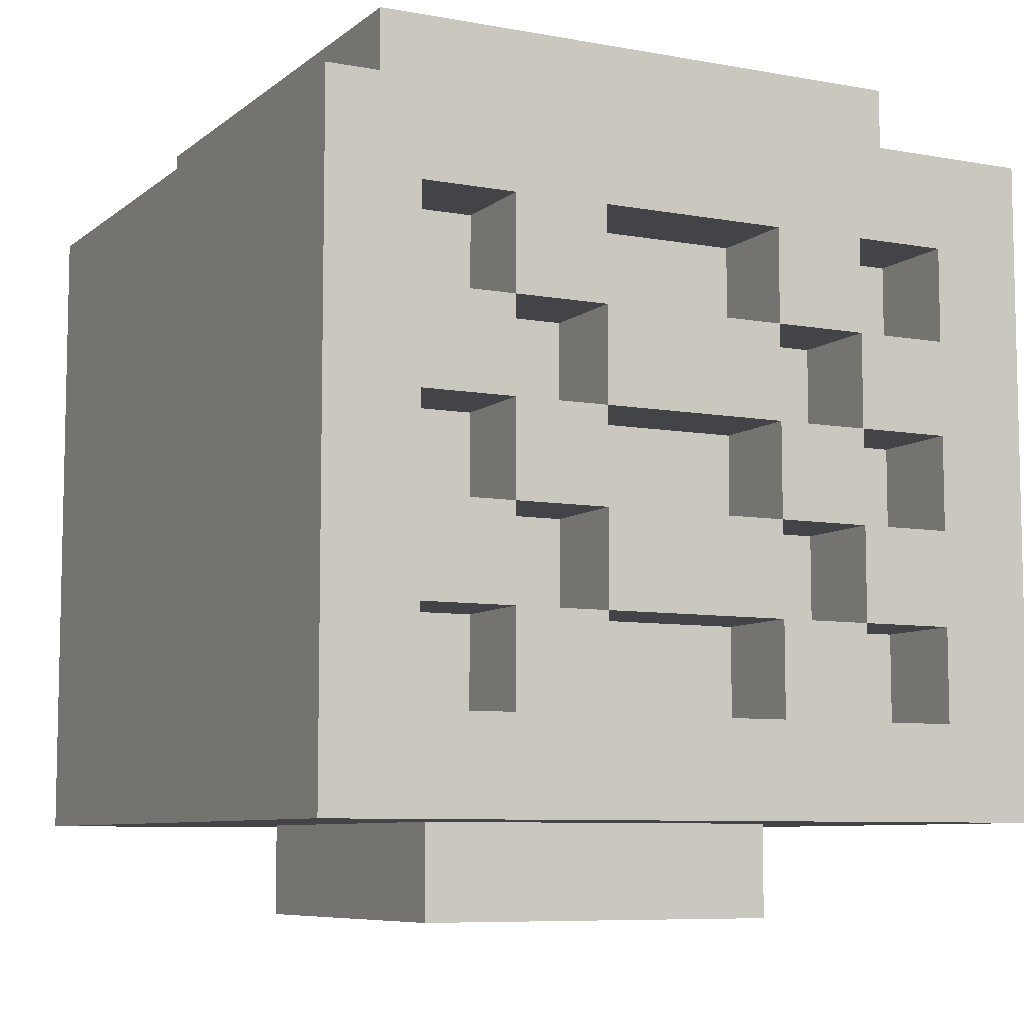
<metadata>
{"format":"obj","ext":"obj","renderer":"f3d","projection":"perspective","resolution":1024,"background":"white","views":[{"elev":-7.8,"azim":-27.1,"up":"+Y"}]}
</metadata>
<code>
o
v 0 0.5 0
v 0 0.5 -0.2
v 0 0.5 -0.6
v 0 0.5 -0.8
v 0 0.6 0
v 0 0.6 -0.1
v 0 0.6 -0.7
v 0 0.6 -0.8
v 0 0.7 -0.1
v 0 0.7 -0.2
v 0 0.7 -0.3
v 0 0.7 -0.5
v 0 0.7 -0.6
v 0 0.7 -0.7
v 0 0.8 0
v 0 0.8 -0.2
v 0 0.8 -0.3
v 0 0.8 -0.5
v 0 0.8 -0.6
v 0 0.8 -0.8
v 0 0.9 0
v 0 0.9 -0.2
v 0 0.9 -0.3
v 0 0.9 -0.5
v 0 0.9 -0.6
v 0 0.9 -0.8
v 0 1 -0.1
v 0 1 -0.2
v 0 1 -0.3
v 0 1 -0.5
v 0 1 -0.6
v 0 1 -0.7
v 0 1.1 0
v 0 1.1 -0.1
v 0 1.1 -0.7
v 0 1.1 -0.8
v 0 1.2 0
v 0 1.2 -0.2
v 0 1.2 -0.6
v 0 1.2 -0.8
v 0.1 1.2 -0.1
v 0.1 1.2 -0.2
v 0.1 1.2 -0.3
v 0.1 1.2 -0.5
v 0.1 1.2 -0.6
v 0.1 1.2 -0.7
v 0.1 1.3 -0.1
v 0.1 1.3 -0.3
v 0.1 1.3 -0.5
v 0.1 1.3 -0.7
v 0.2 0.4 -0.2
v 0.2 0.4 -0.3
v 0.2 0.4 -0.5
v 0.2 0.4 -0.6
v 0.2 0.5 -0.2
v 0.2 0.5 -0.3
v 0.2 0.5 -0.5
v 0.2 0.5 -0.6
v 0.2 0.6 0
v 0.2 0.6 -0.1
v 0.2 0.7 0
v 0.2 0.7 -0.1
v 0.2 0.8 0
v 0.2 0.8 -0.1
v 0.2 0.9 0
v 0.2 0.9 -0.1
v 0.2 1 0
v 0.2 1 -0.1
v 0.2 1.1 0
v 0.2 1.1 -0.1
v 0.3 0.7 0
v 0.3 0.7 -0.1
v 0.3 0.8 0
v 0.3 0.8 -0.1
v 0.3 0.9 0
v 0.3 0.9 -0.1
v 0.3 1 0
v 0.3 1 -0.1
v 0.5 0.6 0
v 0.5 0.6 -0.1
v 0.5 0.7 0
v 0.5 0.7 -0.1
v 0.5 0.8 0
v 0.5 0.8 -0.1
v 0.5 0.9 0
v 0.5 0.9 -0.1
v 0.5 1 0
v 0.5 1 -0.1
v 0.5 1.1 0
v 0.5 1.1 -0.1
v 0.6 0.7 0
v 0.6 0.7 -0.1
v 0.6 0.8 0
v 0.6 0.8 -0.1
v 0.6 0.9 0
v 0.6 0.9 -0.1
v 0.6 1 0
v 0.6 1 -0.1
v 0.7 0.6 0
v 0.7 0.6 -0.1
v 0.7 0.7 0
v 0.7 0.7 -0.1
v 0.7 0.8 0
v 0.7 0.8 -0.1
v 0.7 0.9 0
v 0.7 0.9 -0.1
v 0.7 1 0
v 0.7 1 -0.1
v 0.7 1.1 0
v 0.7 1.1 -0.1
v 0.1 0.6 0
v 0.1 0.6 -0.1
v 0.1 0.7 0
v 0.1 0.7 -0.1
v 0.1 0.8 0
v 0.1 0.8 -0.1
v 0.1 0.9 0
v 0.1 0.9 -0.1
v 0.1 1 0
v 0.1 1 -0.1
v 0.1 1.1 0
v 0.1 1.1 -0.1
v 0.2 0.7 0
v 0.2 0.7 -0.1
v 0.2 0.8 0
v 0.2 0.8 -0.1
v 0.2 0.9 0
v 0.2 0.9 -0.1
v 0.2 1 0
v 0.2 1 -0.1
v 0.3 0.6 0
v 0.3 0.6 -0.1
v 0.3 0.7 0
v 0.3 0.7 -0.1
v 0.3 0.8 0
v 0.3 0.8 -0.1
v 0.3 0.9 0
v 0.3 0.9 -0.1
v 0.3 1 0
v 0.3 1 -0.1
v 0.3 1.1 0
v 0.3 1.1 -0.1
v 0.5 0.7 0
v 0.5 0.7 -0.1
v 0.5 0.8 0
v 0.5 0.8 -0.1
v 0.5 0.9 0
v 0.5 0.9 -0.1
v 0.5 1 0
v 0.5 1 -0.1
v 0.6 0.4 -0.2
v 0.6 0.4 -0.3
v 0.6 0.4 -0.5
v 0.6 0.4 -0.6
v 0.6 0.5 -0.2
v 0.6 0.5 -0.3
v 0.6 0.5 -0.5
v 0.6 0.5 -0.6
v 0.6 0.6 0
v 0.6 0.6 -0.1
v 0.6 0.7 0
v 0.6 0.7 -0.1
v 0.6 0.8 0
v 0.6 0.8 -0.1
v 0.6 0.9 0
v 0.6 0.9 -0.1
v 0.6 1 0
v 0.6 1 -0.1
v 0.6 1.1 0
v 0.6 1.1 -0.1
v 0.7 1.2 -0.1
v 0.7 1.2 -0.2
v 0.7 1.2 -0.3
v 0.7 1.2 -0.5
v 0.7 1.2 -0.6
v 0.7 1.2 -0.7
v 0.7 1.3 -0.1
v 0.7 1.3 -0.3
v 0.7 1.3 -0.5
v 0.7 1.3 -0.7
v 0.8 0.5 0
v 0.8 0.5 -0.2
v 0.8 0.5 -0.6
v 0.8 0.5 -0.8
v 0.8 0.6 0
v 0.8 0.6 -0.1
v 0.8 0.6 -0.7
v 0.8 0.6 -0.8
v 0.8 0.7 -0.1
v 0.8 0.7 -0.2
v 0.8 0.7 -0.3
v 0.8 0.7 -0.5
v 0.8 0.7 -0.6
v 0.8 0.7 -0.7
v 0.8 0.8 0
v 0.8 0.8 -0.2
v 0.8 0.8 -0.3
v 0.8 0.8 -0.5
v 0.8 0.8 -0.6
v 0.8 0.8 -0.8
v 0.8 0.9 0
v 0.8 0.9 -0.2
v 0.8 0.9 -0.3
v 0.8 0.9 -0.5
v 0.8 0.9 -0.6
v 0.8 0.9 -0.8
v 0.8 1 -0.1
v 0.8 1 -0.2
v 0.8 1 -0.3
v 0.8 1 -0.5
v 0.8 1 -0.6
v 0.8 1 -0.7
v 0.8 1.1 0
v 0.8 1.1 -0.1
v 0.8 1.1 -0.7
v 0.8 1.1 -0.8
v 0.8 1.2 0
v 0.8 1.2 -0.2
v 0.8 1.2 -0.6
v 0.8 1.2 -0.8
v 0 0.5 0
v 0 0.6 0
v 0 0.8 0
v 0 0.9 0
v 0 1.1 0
v 0 1.2 0
v 0.1 0.6 0
v 0.1 0.7 0
v 0.1 0.8 0
v 0.1 0.9 0
v 0.1 1 0
v 0.1 1.1 0
v 0.2 0.5 0
v 0.2 0.6 0
v 0.2 0.7 0
v 0.2 0.8 0
v 0.2 0.9 0
v 0.2 1 0
v 0.2 1.1 0
v 0.2 1.2 0
v 0.3 0.6 0
v 0.3 0.7 0
v 0.3 0.8 0
v 0.3 0.9 0
v 0.3 1 0
v 0.3 1.1 0
v 0.5 0.6 0
v 0.5 0.7 0
v 0.5 0.8 0
v 0.5 0.9 0
v 0.5 1 0
v 0.5 1.1 0
v 0.6 0.5 0
v 0.6 0.6 0
v 0.6 0.7 0
v 0.6 0.8 0
v 0.6 0.9 0
v 0.6 1 0
v 0.6 1.1 0
v 0.6 1.2 0
v 0.7 0.6 0
v 0.7 0.7 0
v 0.7 0.8 0
v 0.7 0.9 0
v 0.7 1 0
v 0.7 1.1 0
v 0.8 0.5 0
v 0.8 0.6 0
v 0.8 0.8 0
v 0.8 0.9 0
v 0.8 1.1 0
v 0.8 1.2 0
v 0.1 0.6 -0.1
v 0.1 0.7 -0.1
v 0.1 0.8 -0.1
v 0.1 0.9 -0.1
v 0.1 1 -0.1
v 0.1 1.1 -0.1
v 0.1 1.2 -0.1
v 0.1 1.3 -0.1
v 0.2 0.6 -0.1
v 0.2 0.7 -0.1
v 0.2 0.8 -0.1
v 0.2 0.9 -0.1
v 0.2 1 -0.1
v 0.2 1.1 -0.1
v 0.2 1.2 -0.1
v 0.2 1.3 -0.1
v 0.3 0.6 -0.1
v 0.3 0.7 -0.1
v 0.3 0.8 -0.1
v 0.3 0.9 -0.1
v 0.3 1 -0.1
v 0.3 1.1 -0.1
v 0.3 1.2 -0.1
v 0.3 1.3 -0.1
v 0.5 0.6 -0.1
v 0.5 0.7 -0.1
v 0.5 0.8 -0.1
v 0.5 0.9 -0.1
v 0.5 1 -0.1
v 0.5 1.1 -0.1
v 0.5 1.2 -0.1
v 0.5 1.3 -0.1
v 0.6 0.6 -0.1
v 0.6 0.7 -0.1
v 0.6 0.8 -0.1
v 0.6 0.9 -0.1
v 0.6 1 -0.1
v 0.6 1.1 -0.1
v 0.6 1.2 -0.1
v 0.6 1.3 -0.1
v 0.7 0.6 -0.1
v 0.7 0.7 -0.1
v 0.7 0.8 -0.1
v 0.7 0.9 -0.1
v 0.7 1 -0.1
v 0.7 1.1 -0.1
v 0.7 1.2 -0.1
v 0.7 1.3 -0.1
v 0.2 0.4 -0.2
v 0.2 0.5 -0.2
v 0.3 0.4 -0.2
v 0.3 0.5 -0.2
v 0.5 0.4 -0.2
v 0.5 0.5 -0.2
v 0.6 0.4 -0.2
v 0.6 0.5 -0.2
v 0.2 0.4 -0.6
v 0.2 0.5 -0.6
v 0.3 0.4 -0.6
v 0.3 0.5 -0.6
v 0.5 0.4 -0.6
v 0.5 0.5 -0.6
v 0.6 0.4 -0.6
v 0.6 0.5 -0.6
v 0.1 1.2 -0.7
v 0.1 1.3 -0.7
v 0.2 1.2 -0.7
v 0.2 1.3 -0.7
v 0.3 1.2 -0.7
v 0.3 1.3 -0.7
v 0.5 1.2 -0.7
v 0.5 1.3 -0.7
v 0.6 1.2 -0.7
v 0.6 1.3 -0.7
v 0.7 1.2 -0.7
v 0.7 1.3 -0.7
v 0 0.5 -0.8
v 0 0.6 -0.8
v 0 0.8 -0.8
v 0 0.9 -0.8
v 0 1.1 -0.8
v 0 1.2 -0.8
v 0.1 0.6 -0.8
v 0.1 0.7 -0.8
v 0.1 0.8 -0.8
v 0.1 0.9 -0.8
v 0.1 1 -0.8
v 0.1 1.1 -0.8
v 0.2 0.5 -0.8
v 0.2 0.6 -0.8
v 0.2 0.7 -0.8
v 0.2 0.8 -0.8
v 0.2 0.9 -0.8
v 0.2 1 -0.8
v 0.2 1.1 -0.8
v 0.2 1.2 -0.8
v 0.3 0.7 -0.8
v 0.3 0.8 -0.8
v 0.3 0.9 -0.8
v 0.3 1 -0.8
v 0.5 0.7 -0.8
v 0.5 0.8 -0.8
v 0.5 0.9 -0.8
v 0.5 1 -0.8
v 0.6 0.5 -0.8
v 0.6 0.6 -0.8
v 0.6 0.7 -0.8
v 0.6 0.8 -0.8
v 0.6 0.9 -0.8
v 0.6 1 -0.8
v 0.6 1.1 -0.8
v 0.6 1.2 -0.8
v 0.7 0.6 -0.8
v 0.7 0.7 -0.8
v 0.7 0.8 -0.8
v 0.7 0.9 -0.8
v 0.7 1 -0.8
v 0.7 1.1 -0.8
v 0.8 0.5 -0.8
v 0.8 0.6 -0.8
v 0.8 0.8 -0.8
v 0.8 0.9 -0.8
v 0.8 1.1 -0.8
v 0.8 1.2 -0.8
v 0.2 0.4 -0.2
v 0.3 0.4 -0.2
v 0.5 0.4 -0.2
v 0.6 0.4 -0.2
v 0.2 0.4 -0.3
v 0.3 0.4 -0.3
v 0.5 0.4 -0.3
v 0.6 0.4 -0.3
v 0.2 0.4 -0.5
v 0.3 0.4 -0.5
v 0.5 0.4 -0.5
v 0.6 0.4 -0.5
v 0.2 0.4 -0.6
v 0.3 0.4 -0.6
v 0.5 0.4 -0.6
v 0.6 0.4 -0.6
v 0 0.5 0
v 0.2 0.5 0
v 0.6 0.5 0
v 0.8 0.5 0
v 0.2 0.5 -0.1
v 0.6 0.5 -0.1
v 0 0.5 -0.2
v 0.1 0.5 -0.2
v 0.2 0.5 -0.2
v 0.3 0.5 -0.2
v 0.5 0.5 -0.2
v 0.6 0.5 -0.2
v 0.7 0.5 -0.2
v 0.8 0.5 -0.2
v 0.2 0.5 -0.3
v 0.6 0.5 -0.3
v 0.2 0.5 -0.5
v 0.6 0.5 -0.5
v 0 0.5 -0.6
v 0.1 0.5 -0.6
v 0.2 0.5 -0.6
v 0.3 0.5 -0.6
v 0.5 0.5 -0.6
v 0.6 0.5 -0.6
v 0.7 0.5 -0.6
v 0.8 0.5 -0.6
v 0.2 0.5 -0.7
v 0.6 0.5 -0.7
v 0 0.5 -0.8
v 0.2 0.5 -0.8
v 0.6 0.5 -0.8
v 0.8 0.5 -0.8
v 0.1 0.7 0
v 0.2 0.7 0
v 0.3 0.7 0
v 0.5 0.7 0
v 0.6 0.7 0
v 0.7 0.7 0
v 0.1 0.7 -0.1
v 0.2 0.7 -0.1
v 0.3 0.7 -0.1
v 0.5 0.7 -0.1
v 0.6 0.7 -0.1
v 0.7 0.7 -0.1
v 0.2 0.8 0
v 0.3 0.8 0
v 0.5 0.8 0
v 0.6 0.8 0
v 0.2 0.8 -0.1
v 0.3 0.8 -0.1
v 0.5 0.8 -0.1
v 0.6 0.8 -0.1
v 0.1 0.9 0
v 0.2 0.9 0
v 0.3 0.9 0
v 0.5 0.9 0
v 0.6 0.9 0
v 0.7 0.9 0
v 0.1 0.9 -0.1
v 0.2 0.9 -0.1
v 0.3 0.9 -0.1
v 0.5 0.9 -0.1
v 0.6 0.9 -0.1
v 0.7 0.9 -0.1
v 0.2 1 0
v 0.3 1 0
v 0.5 1 0
v 0.6 1 0
v 0.2 1 -0.1
v 0.3 1 -0.1
v 0.5 1 -0.1
v 0.6 1 -0.1
v 0.1 1.1 0
v 0.2 1.1 0
v 0.3 1.1 0
v 0.5 1.1 0
v 0.6 1.1 0
v 0.7 1.1 0
v 0.1 1.1 -0.1
v 0.2 1.1 -0.1
v 0.3 1.1 -0.1
v 0.5 1.1 -0.1
v 0.6 1.1 -0.1
v 0.7 1.1 -0.1
v 0.1 0.6 0
v 0.2 0.6 0
v 0.3 0.6 0
v 0.5 0.6 0
v 0.6 0.6 0
v 0.7 0.6 0
v 0.1 0.6 -0.1
v 0.2 0.6 -0.1
v 0.3 0.6 -0.1
v 0.5 0.6 -0.1
v 0.6 0.6 -0.1
v 0.7 0.6 -0.1
v 0.2 0.7 0
v 0.3 0.7 0
v 0.5 0.7 0
v 0.6 0.7 0
v 0.2 0.7 -0.1
v 0.3 0.7 -0.1
v 0.5 0.7 -0.1
v 0.6 0.7 -0.1
v 0.1 0.8 0
v 0.2 0.8 0
v 0.3 0.8 0
v 0.5 0.8 0
v 0.6 0.8 0
v 0.7 0.8 0
v 0.1 0.8 -0.1
v 0.2 0.8 -0.1
v 0.3 0.8 -0.1
v 0.5 0.8 -0.1
v 0.6 0.8 -0.1
v 0.7 0.8 -0.1
v 0.2 0.9 0
v 0.3 0.9 0
v 0.5 0.9 0
v 0.6 0.9 0
v 0.2 0.9 -0.1
v 0.3 0.9 -0.1
v 0.5 0.9 -0.1
v 0.6 0.9 -0.1
v 0.1 1 0
v 0.2 1 0
v 0.3 1 0
v 0.5 1 0
v 0.6 1 0
v 0.7 1 0
v 0.1 1 -0.1
v 0.2 1 -0.1
v 0.3 1 -0.1
v 0.5 1 -0.1
v 0.6 1 -0.1
v 0.7 1 -0.1
v 0 1.2 0
v 0.2 1.2 0
v 0.6 1.2 0
v 0.8 1.2 0
v 0.1 1.2 -0.1
v 0.2 1.2 -0.1
v 0.3 1.2 -0.1
v 0.5 1.2 -0.1
v 0.6 1.2 -0.1
v 0.7 1.2 -0.1
v 0 1.2 -0.2
v 0.1 1.2 -0.2
v 0.7 1.2 -0.2
v 0.8 1.2 -0.2
v 0.1 1.2 -0.3
v 0.7 1.2 -0.3
v 0.1 1.2 -0.5
v 0.7 1.2 -0.5
v 0 1.2 -0.6
v 0.1 1.2 -0.6
v 0.7 1.2 -0.6
v 0.8 1.2 -0.6
v 0.1 1.2 -0.7
v 0.2 1.2 -0.7
v 0.3 1.2 -0.7
v 0.5 1.2 -0.7
v 0.6 1.2 -0.7
v 0.7 1.2 -0.7
v 0 1.2 -0.8
v 0.2 1.2 -0.8
v 0.6 1.2 -0.8
v 0.8 1.2 -0.8
v 0.1 1.3 -0.1
v 0.2 1.3 -0.1
v 0.3 1.3 -0.1
v 0.5 1.3 -0.1
v 0.6 1.3 -0.1
v 0.7 1.3 -0.1
v 0.1 1.3 -0.3
v 0.2 1.3 -0.3
v 0.3 1.3 -0.3
v 0.5 1.3 -0.3
v 0.6 1.3 -0.3
v 0.7 1.3 -0.3
v 0.1 1.3 -0.5
v 0.2 1.3 -0.5
v 0.3 1.3 -0.5
v 0.5 1.3 -0.5
v 0.6 1.3 -0.5
v 0.7 1.3 -0.5
v 0.1 1.3 -0.7
v 0.2 1.3 -0.7
v 0.3 1.3 -0.7
v 0.5 1.3 -0.7
v 0.6 1.3 -0.7
v 0.7 1.3 -0.7
f 5 2 1
f 6 2 5
f 7 4 3
f 8 4 7
f 9 2 6
f 9 6 5
f 10 3 2
f 10 2 9
f 11 3 10
f 12 3 11
f 13 7 3
f 13 3 12
f 14 8 7
f 14 7 13
f 15 9 5
f 15 10 9
f 16 11 10
f 16 10 15
f 17 12 11
f 17 11 16
f 18 13 12
f 18 12 17
f 19 14 13
f 19 13 18
f 20 8 14
f 20 14 19
f 21 17 16
f 21 16 15
f 22 17 21
f 23 18 17
f 23 17 22
f 24 19 18
f 24 18 23
f 24 20 19
f 25 20 24
f 26 20 25
f 27 22 21
f 28 23 22
f 28 22 27
f 29 24 23
f 29 23 28
f 30 25 24
f 30 24 29
f 31 26 25
f 31 25 30
f 32 26 31
f 33 27 21
f 34 28 27
f 34 27 33
f 35 26 32
f 35 32 31
f 36 26 35
f 37 34 33
f 38 28 34
f 38 34 37
f 38 29 28
f 38 30 29
f 38 31 30
f 39 36 35
f 39 31 38
f 39 35 31
f 40 36 39
f 47 42 41
f 47 43 42
f 48 44 43
f 48 43 47
f 49 46 45
f 49 44 48
f 49 45 44
f 50 46 49
f 55 52 51
f 56 53 52
f 56 52 55
f 57 54 53
f 57 53 56
f 58 54 57
f 61 60 59
f 62 60 61
f 65 64 63
f 66 64 65
f 69 68 67
f 70 68 69
f 73 72 71
f 74 72 73
f 77 76 75
f 78 76 77
f 81 80 79
f 82 80 81
f 85 84 83
f 86 84 85
f 89 88 87
f 90 88 89
f 93 92 91
f 94 92 93
f 97 96 95
f 98 96 97
f 101 100 99
f 102 100 101
f 105 104 103
f 106 104 105
f 109 108 107
f 110 108 109
f 111 112 113
f 113 112 114
f 115 116 117
f 117 116 118
f 119 120 121
f 121 120 122
f 123 124 125
f 125 124 126
f 127 128 129
f 129 128 130
f 131 132 133
f 133 132 134
f 135 136 137
f 137 136 138
f 139 140 141
f 141 140 142
f 143 144 145
f 145 144 146
f 147 148 149
f 149 148 150
f 151 152 155
f 152 153 156
f 155 152 156
f 153 154 157
f 156 153 157
f 157 154 158
f 159 160 161
f 161 160 162
f 163 164 165
f 165 164 166
f 167 168 169
f 169 168 170
f 171 172 177
f 172 173 177
f 173 174 178
f 177 173 178
f 175 176 179
f 178 174 179
f 174 175 179
f 179 176 180
f 181 182 185
f 185 182 186
f 183 184 187
f 187 184 188
f 186 182 189
f 185 186 189
f 182 183 190
f 189 182 190
f 190 183 191
f 191 183 192
f 183 187 193
f 192 183 193
f 187 188 194
f 193 187 194
f 185 189 195
f 189 190 195
f 190 191 196
f 195 190 196
f 191 192 197
f 196 191 197
f 192 193 198
f 197 192 198
f 193 194 199
f 198 193 199
f 194 188 200
f 199 194 200
f 196 197 201
f 195 196 201
f 201 197 202
f 197 198 203
f 202 197 203
f 198 199 204
f 203 198 204
f 199 200 204
f 204 200 205
f 205 200 206
f 201 202 207
f 202 203 208
f 207 202 208
f 203 204 209
f 208 203 209
f 204 205 210
f 209 204 210
f 205 206 211
f 210 205 211
f 211 206 212
f 201 207 213
f 207 208 214
f 213 207 214
f 212 206 215
f 211 212 215
f 215 206 216
f 213 214 217
f 214 208 218
f 217 214 218
f 208 209 218
f 209 210 218
f 210 211 218
f 215 216 219
f 218 211 219
f 211 215 219
f 219 216 220
f 227 222 221
f 227 223 222
f 228 223 227
f 229 224 223
f 229 223 228
f 230 225 224
f 230 224 229
f 231 225 230
f 232 226 225
f 232 225 231
f 233 227 221
f 234 227 233
f 235 229 228
f 236 229 235
f 237 231 230
f 238 231 237
f 239 226 232
f 240 226 239
f 241 234 233
f 241 235 234
f 242 235 241
f 243 237 236
f 244 237 243
f 245 239 238
f 246 240 239
f 246 239 245
f 247 241 233
f 248 243 242
f 249 243 248
f 250 245 244
f 251 245 250
f 252 240 246
f 253 247 233
f 254 248 247
f 254 247 253
f 255 248 254
f 256 250 249
f 257 250 256
f 258 252 251
f 259 240 252
f 259 252 258
f 260 240 259
f 261 254 253
f 262 256 255
f 263 256 262
f 264 258 257
f 265 258 264
f 266 260 259
f 267 261 253
f 268 263 262
f 268 261 267
f 268 262 261
f 269 264 263
f 269 263 268
f 270 265 264
f 270 264 269
f 270 266 265
f 271 260 266
f 271 266 270
f 272 260 271
f 281 274 273
f 282 274 281
f 283 276 275
f 284 276 283
f 285 278 277
f 286 278 285
f 287 280 279
f 288 280 287
f 290 283 282
f 291 283 290
f 292 285 284
f 293 285 292
f 295 288 287
f 296 288 295
f 297 290 289
f 298 290 297
f 299 292 291
f 300 292 299
f 301 294 293
f 302 294 301
f 303 296 295
f 304 296 303
f 306 299 298
f 307 299 306
f 308 301 300
f 309 301 308
f 311 304 303
f 312 304 311
f 313 306 305
f 314 306 313
f 315 308 307
f 316 308 315
f 317 310 309
f 318 310 317
f 319 312 311
f 320 312 319
f 323 322 321
f 324 322 323
f 325 324 323
f 326 324 325
f 327 326 325
f 328 326 327
f 329 330 331
f 331 330 332
f 331 332 333
f 333 332 334
f 333 334 335
f 335 334 336
f 337 338 339
f 339 338 340
f 339 340 341
f 341 340 342
f 341 342 343
f 343 342 344
f 343 344 345
f 345 344 346
f 345 346 347
f 347 346 348
f 349 350 355
f 350 351 355
f 355 351 356
f 351 352 357
f 356 351 357
f 352 353 358
f 357 352 358
f 358 353 359
f 353 354 360
f 359 353 360
f 355 356 361
f 349 355 361
f 361 356 362
f 356 357 363
f 362 356 363
f 357 358 364
f 363 357 364
f 358 359 365
f 364 358 365
f 359 360 366
f 365 359 366
f 360 354 367
f 366 360 367
f 367 354 368
f 363 364 369
f 362 363 369
f 364 365 370
f 369 364 370
f 365 366 371
f 370 365 371
f 366 367 372
f 371 366 372
f 369 370 373
f 362 369 373
f 370 371 374
f 373 370 374
f 371 372 375
f 374 371 375
f 372 367 376
f 375 372 376
f 361 362 377
f 362 373 378
f 377 362 378
f 373 374 379
f 378 373 379
f 374 375 380
f 379 374 380
f 375 376 381
f 380 375 381
f 376 367 382
f 381 376 382
f 367 368 383
f 382 367 383
f 383 368 384
f 378 379 385
f 377 378 385
f 379 380 386
f 385 379 386
f 380 381 387
f 386 380 387
f 381 382 388
f 387 381 388
f 383 384 389
f 388 382 389
f 382 383 389
f 389 384 390
f 377 385 391
f 385 386 392
f 391 385 392
f 386 387 392
f 387 388 393
f 392 387 393
f 389 390 394
f 393 388 394
f 388 389 394
f 390 384 395
f 394 390 395
f 395 384 396
f 401 398 397
f 402 399 398
f 402 398 401
f 403 400 399
f 403 399 402
f 404 400 403
f 405 402 401
f 406 403 402
f 406 402 405
f 407 404 403
f 407 403 406
f 408 404 407
f 409 406 405
f 410 407 406
f 410 406 409
f 411 408 407
f 411 407 410
f 412 408 411
f 417 414 413
f 417 415 414
f 418 416 415
f 418 415 417
f 419 417 413
f 420 417 419
f 421 418 417
f 421 417 420
f 422 418 421
f 423 418 422
f 424 416 418
f 424 418 423
f 425 416 424
f 426 416 425
f 427 421 420
f 428 425 424
f 429 427 420
f 430 425 428
f 431 420 419
f 432 429 420
f 432 420 431
f 433 429 432
f 436 425 430
f 437 426 425
f 437 425 436
f 438 426 437
f 439 435 434
f 439 436 435
f 439 432 431
f 439 433 432
f 439 434 433
f 440 438 437
f 440 436 439
f 440 437 436
f 441 439 431
f 442 440 439
f 442 439 441
f 443 438 440
f 443 440 442
f 444 438 443
f 451 446 445
f 452 446 451
f 453 448 447
f 454 448 453
f 455 450 449
f 456 450 455
f 461 458 457
f 462 458 461
f 463 460 459
f 464 460 463
f 471 466 465
f 472 466 471
f 473 468 467
f 474 468 473
f 475 470 469
f 476 470 475
f 481 478 477
f 482 478 481
f 483 480 479
f 484 480 483
f 491 486 485
f 492 486 491
f 493 488 487
f 494 488 493
f 495 490 489
f 496 490 495
f 497 498 503
f 503 498 504
f 499 500 505
f 505 500 506
f 501 502 507
f 507 502 508
f 509 510 513
f 513 510 514
f 511 512 515
f 515 512 516
f 517 518 523
f 523 518 524
f 519 520 525
f 525 520 526
f 521 522 527
f 527 522 528
f 529 530 533
f 533 530 534
f 531 532 535
f 535 532 536
f 537 538 543
f 543 538 544
f 539 540 545
f 545 540 546
f 541 542 547
f 547 542 548
f 549 550 553
f 550 551 554
f 553 550 554
f 554 551 555
f 555 551 556
f 551 552 557
f 556 551 557
f 557 552 558
f 549 553 559
f 559 553 560
f 558 552 561
f 561 552 562
f 559 560 563
f 561 562 564
f 559 563 565
f 564 562 566
f 559 565 567
f 567 565 568
f 566 562 569
f 569 562 570
f 567 568 571
f 569 570 576
f 567 571 577
f 571 572 577
f 574 575 578
f 577 572 578
f 572 573 578
f 573 574 578
f 575 576 579
f 578 575 579
f 576 570 580
f 579 576 580
f 581 582 587
f 582 583 588
f 587 582 588
f 583 584 589
f 588 583 589
f 584 585 590
f 589 584 590
f 585 586 591
f 590 585 591
f 591 586 592
f 587 588 593
f 589 590 594
f 593 588 594
f 588 589 594
f 590 591 594
f 594 591 595
f 595 591 596
f 591 592 597
f 596 591 597
f 597 592 598
f 593 594 599
f 594 595 600
f 599 594 600
f 595 596 601
f 600 595 601
f 596 597 602
f 601 596 602
f 597 598 603
f 602 597 603
f 603 598 604

</code>
